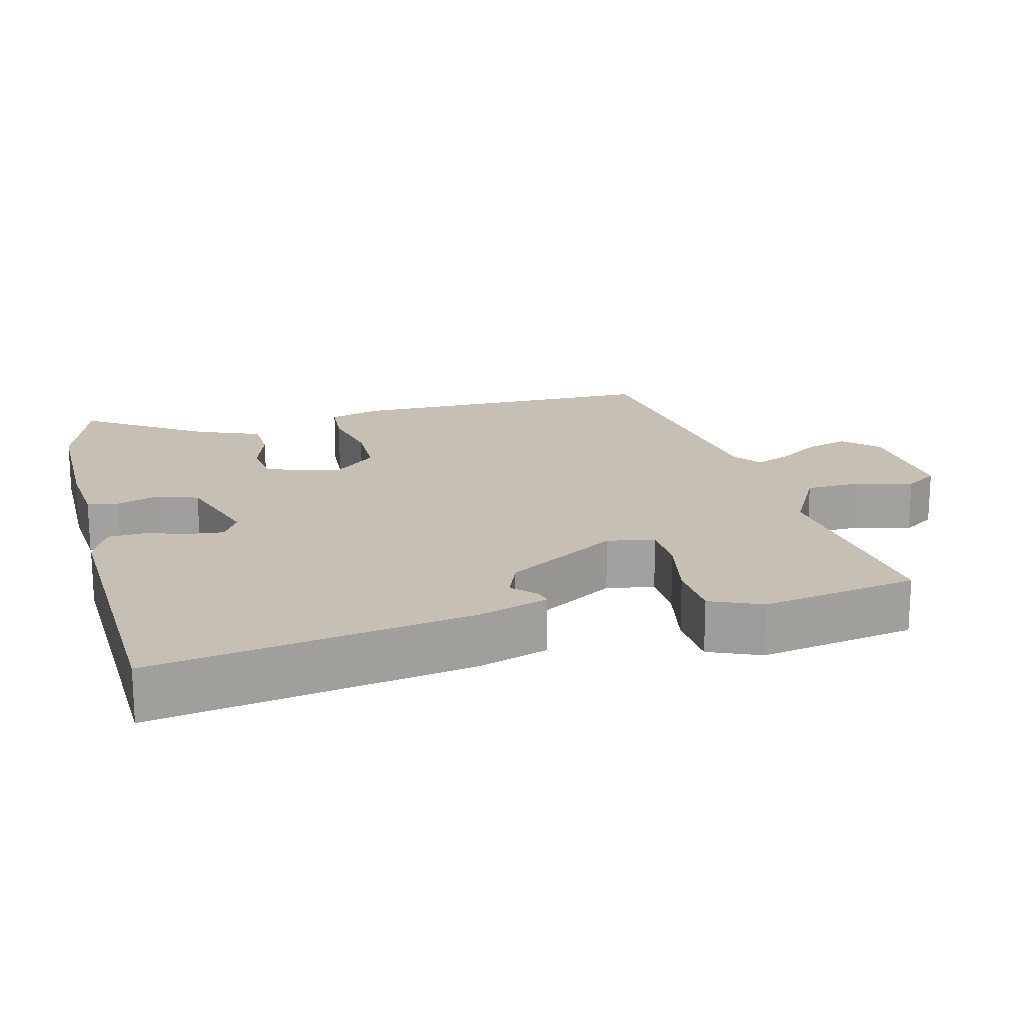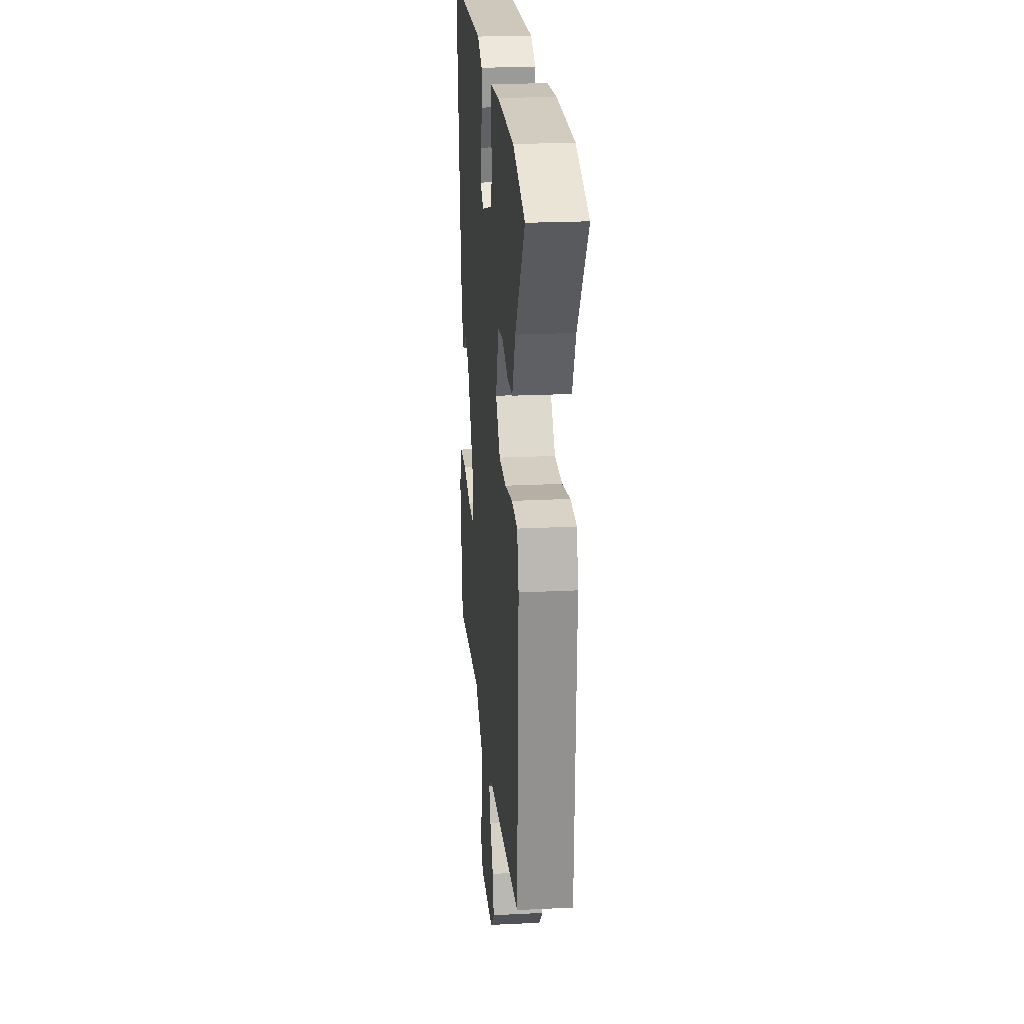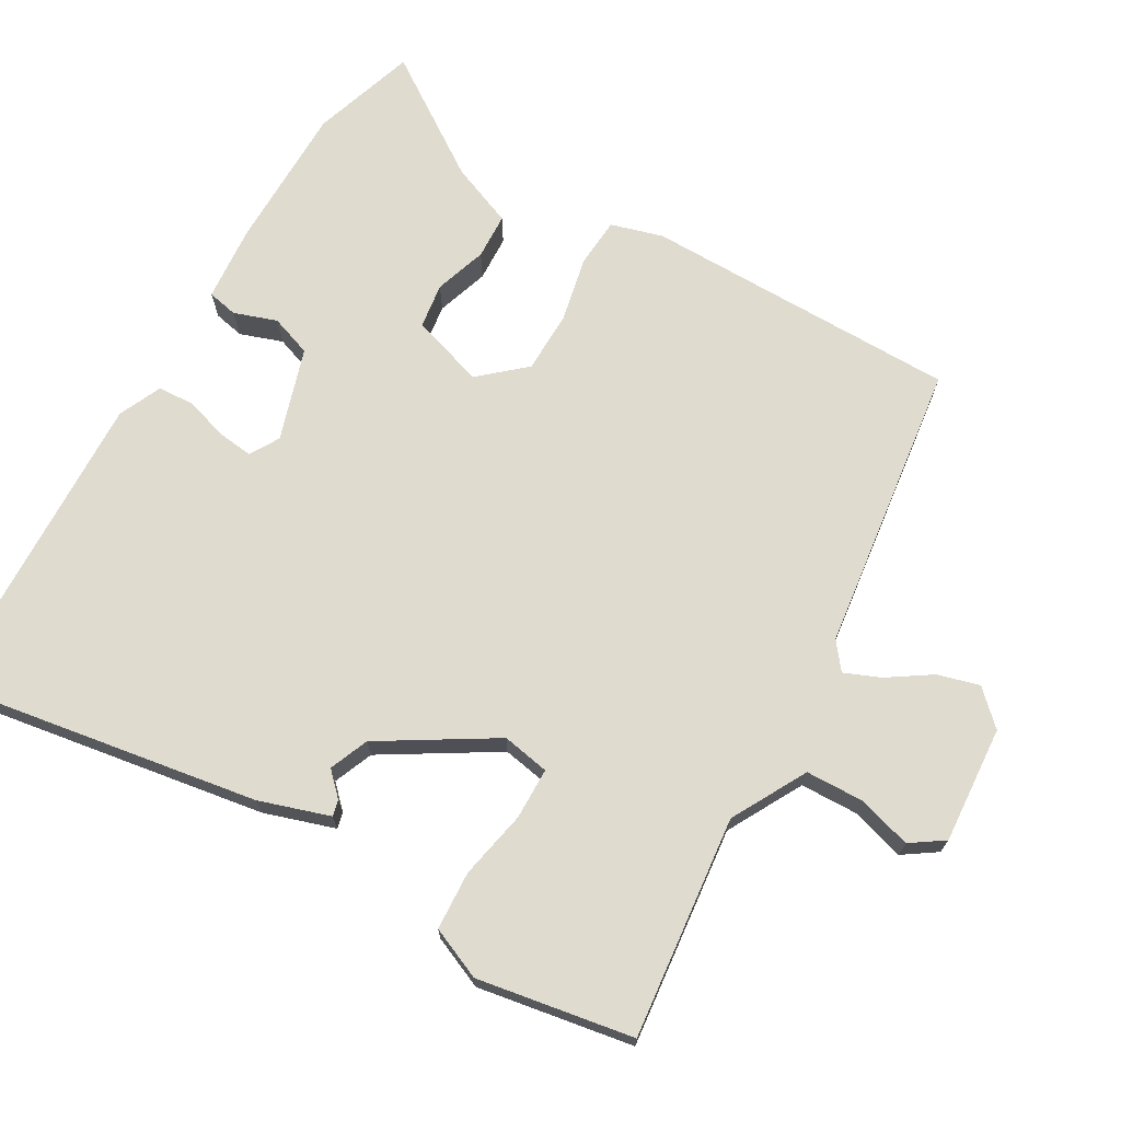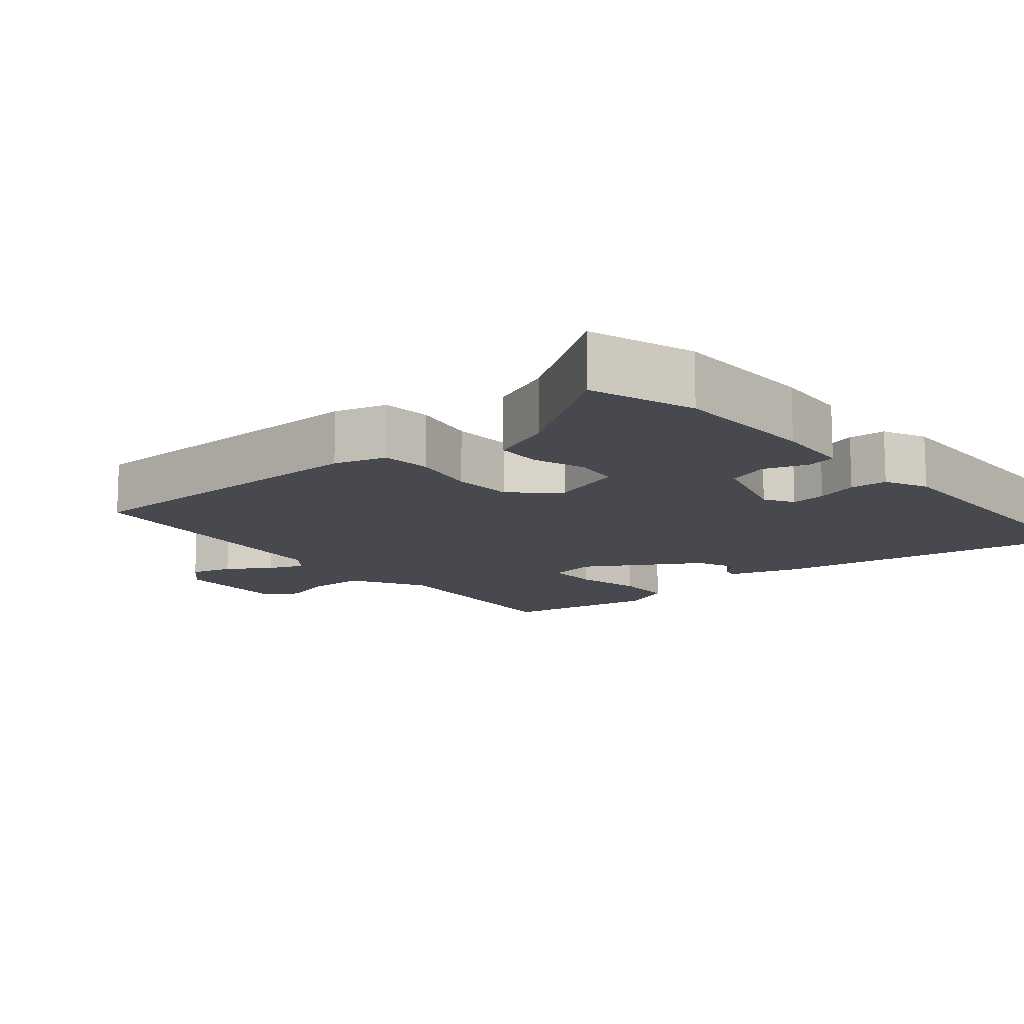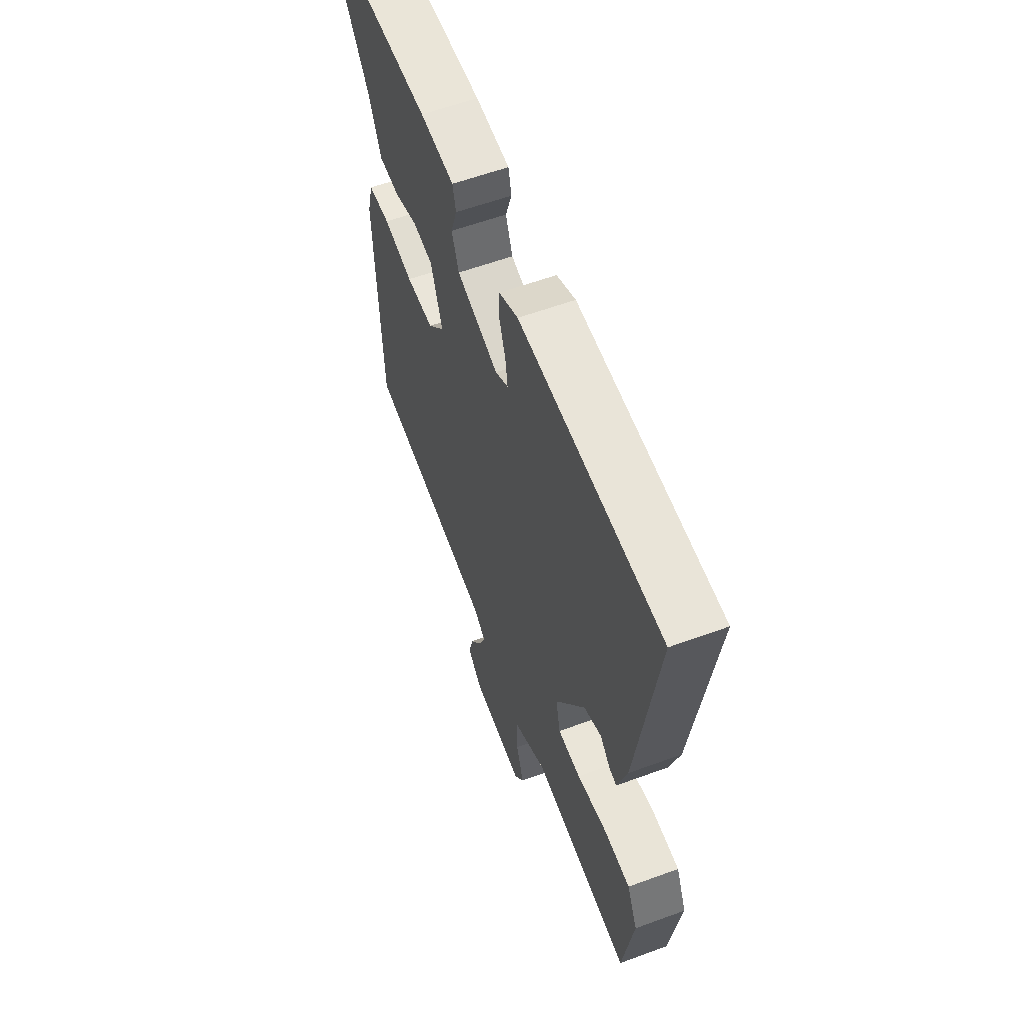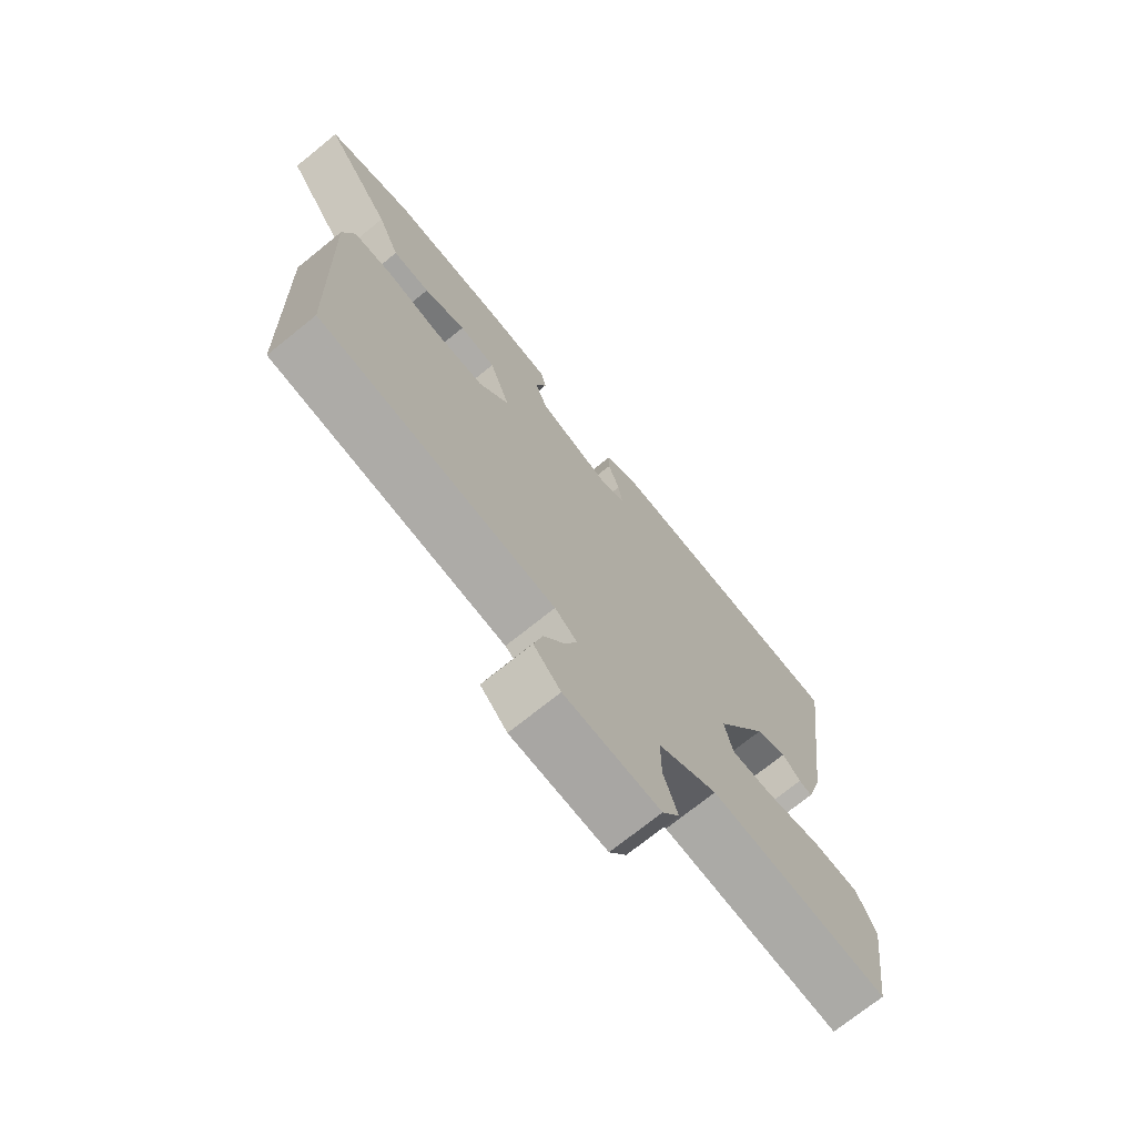
<metadata>
{"format":"obj","ext":"obj","renderer":"f3d","projection":"perspective","resolution":1024,"background":"white","views":[{"elev":18.1,"azim":73.8,"up":"+Y"},{"elev":22.3,"azim":-95.0,"up":"+Z"},{"elev":70.5,"azim":118.4,"up":"+Y"},{"elev":-12.7,"azim":-51.0,"up":"+Y"},{"elev":59.8,"azim":69.4,"up":"+Z"},{"elev":-72.7,"azim":-51.1,"up":"+Z"}]}
</metadata>
<code>
v -0.581 0.07 0.471
v -0.437 0.07 0.522
v -0.233 0.07 0.529
v -0.127 0.07 0.523
v -0.117 0.07 0.481
v -0.136 0.07 0.421
v -0.114 0.07 0.364
v 0.016 0.07 0.327
v 0.056 0.07 0.352
v 0.049 0.07 0.401
v 0.029 0.07 0.459
v 0.03 0.07 0.511
v 0.089 0.07 0.54
v 0.529 0.07 0.537
v 0.47 0.07 0.094
v 0.441 0.07 -0.005
v 0.418 0.07 0
v 0.386 0.07 0.03
v 0.332 0.07 0.006
v 0.241 0.07 -0.153
v 0.255 0.07 -0.219
v 0.327 0.07 -0.218
v 0.422 0.07 -0.196
v 0.504 0.07 -0.198
v 0.537 0.07 -0.269
v 0.506 0.07 -0.487
v 0.197 0.07 -0.462
v 0.094 0.07 -0.522
v 0.094 0.07 -0.602
v 0.118 0.07 -0.677
v 0.088 0.07 -0.724
v -0.076 0.07 -0.717
v -0.122 0.07 -0.672
v -0.107 0.07 -0.613
v -0.069 0.07 -0.552
v -0.05 0.07 -0.502
v -0.088 0.07 -0.474
v -0.495 0.07 -0.433
v -0.51 0.07 0.007
v -0.491 0.07 0.08
v -0.422 0.07 0.087
v -0.33 0.07 0.07
v -0.244 0.07 0.074
v -0.191 0.07 0.138
v -0.227 0.07 0.239
v -0.29 0.07 0.246
v -0.362 0.07 0.22
v -0.426 0.07 0.221
v -0.464 0.07 0.308
v -0.581 0 0.471
v -0.437 0 0.522
v -0.233 0 0.529
v -0.127 0 0.523
v -0.117 0 0.481
v -0.136 0 0.421
v -0.114 0 0.364
v 0.016 0 0.327
v 0.056 0 0.352
v 0.049 0 0.401
v 0.029 0 0.459
v 0.03 0 0.511
v 0.089 0 0.54
v 0.529 0 0.537
v 0.47 0 0.094
v 0.441 0 -0.005
v 0.418 0 0
v 0.386 0 0.03
v 0.332 0 0.006
v 0.241 0 -0.153
v 0.255 0 -0.219
v 0.327 0 -0.218
v 0.422 0 -0.196
v 0.504 0 -0.198
v 0.537 0 -0.269
v 0.506 0 -0.487
v 0.197 0 -0.462
v 0.094 0 -0.522
v 0.094 0 -0.602
v 0.118 0 -0.677
v 0.088 0 -0.724
v -0.076 0 -0.717
v -0.122 0 -0.672
v -0.107 0 -0.613
v -0.069 0 -0.552
v -0.05 0 -0.502
v -0.088 0 -0.474
v -0.495 0 -0.433
v -0.51 0 0.007
v -0.491 0 0.08
v -0.422 0 0.087
v -0.33 0 0.07
v -0.244 0 0.074
v -0.191 0 0.138
v -0.227 0 0.239
v -0.29 0 0.246
v -0.362 0 0.22
v -0.426 0 0.221
v -0.464 0 0.308
f 46 47 48 49
f 45 46 49 1
f 39 40 41 42
f 37 38 39 42
f 36 37 42 43
f 32 33 34 35
f 32 35 36
f 29 30 31 32
f 28 29 32 36
f 27 28 36 43
f 22 23 24 25
f 21 22 25 26
f 15 16 17 18
f 15 18 19
f 14 15 19
f 13 14 19 20
f 10 11 12 13
f 9 10 13 20
f 3 4 5 6
f 3 6 7
f 45 1 2 3
f 44 45 3 7
f 21 26 27 43
f 21 43 44
f 8 9 20 21
f 7 8 21 44
f 98 97 96 95
f 50 98 95 94
f 91 90 89 88
f 91 88 87 86
f 92 91 86 85
f 84 83 82 81
f 85 84 81
f 81 80 79 78
f 85 81 78 77
f 92 85 77 76
f 74 73 72 71
f 75 74 71 70
f 67 66 65 64
f 68 67 64
f 68 64 63
f 69 68 63 62
f 62 61 60 59
f 69 62 59 58
f 55 54 53 52
f 56 55 52
f 52 51 50 94
f 56 52 94 93
f 92 76 75 70
f 93 92 70
f 70 69 58 57
f 93 70 57 56
f 1 50 51 2
f 2 51 52 3
f 3 52 53 4
f 4 53 54 5
f 5 54 55 6
f 6 55 56 7
f 7 56 57 8
f 8 57 58 9
f 9 58 59 10
f 10 59 60 11
f 11 60 61 12
f 12 61 62 13
f 13 62 63 14
f 14 63 64 15
f 15 64 65 16
f 16 65 66 17
f 17 66 67 18
f 18 67 68 19
f 19 68 69 20
f 20 69 70 21
f 21 70 71 22
f 22 71 72 23
f 23 72 73 24
f 24 73 74 25
f 25 74 75 26
f 26 75 76 27
f 27 76 77 28
f 28 77 78 29
f 29 78 79 30
f 30 79 80 31
f 31 80 81 32
f 32 81 82 33
f 33 82 83 34
f 34 83 84 35
f 35 84 85 36
f 36 85 86 37
f 37 86 87 38
f 38 87 88 39
f 39 88 89 40
f 40 89 90 41
f 41 90 91 42
f 42 91 92 43
f 43 92 93 44
f 44 93 94 45
f 45 94 95 46
f 46 95 96 47
f 47 96 97 48
f 48 97 98 49
f 49 98 50 1

</code>
